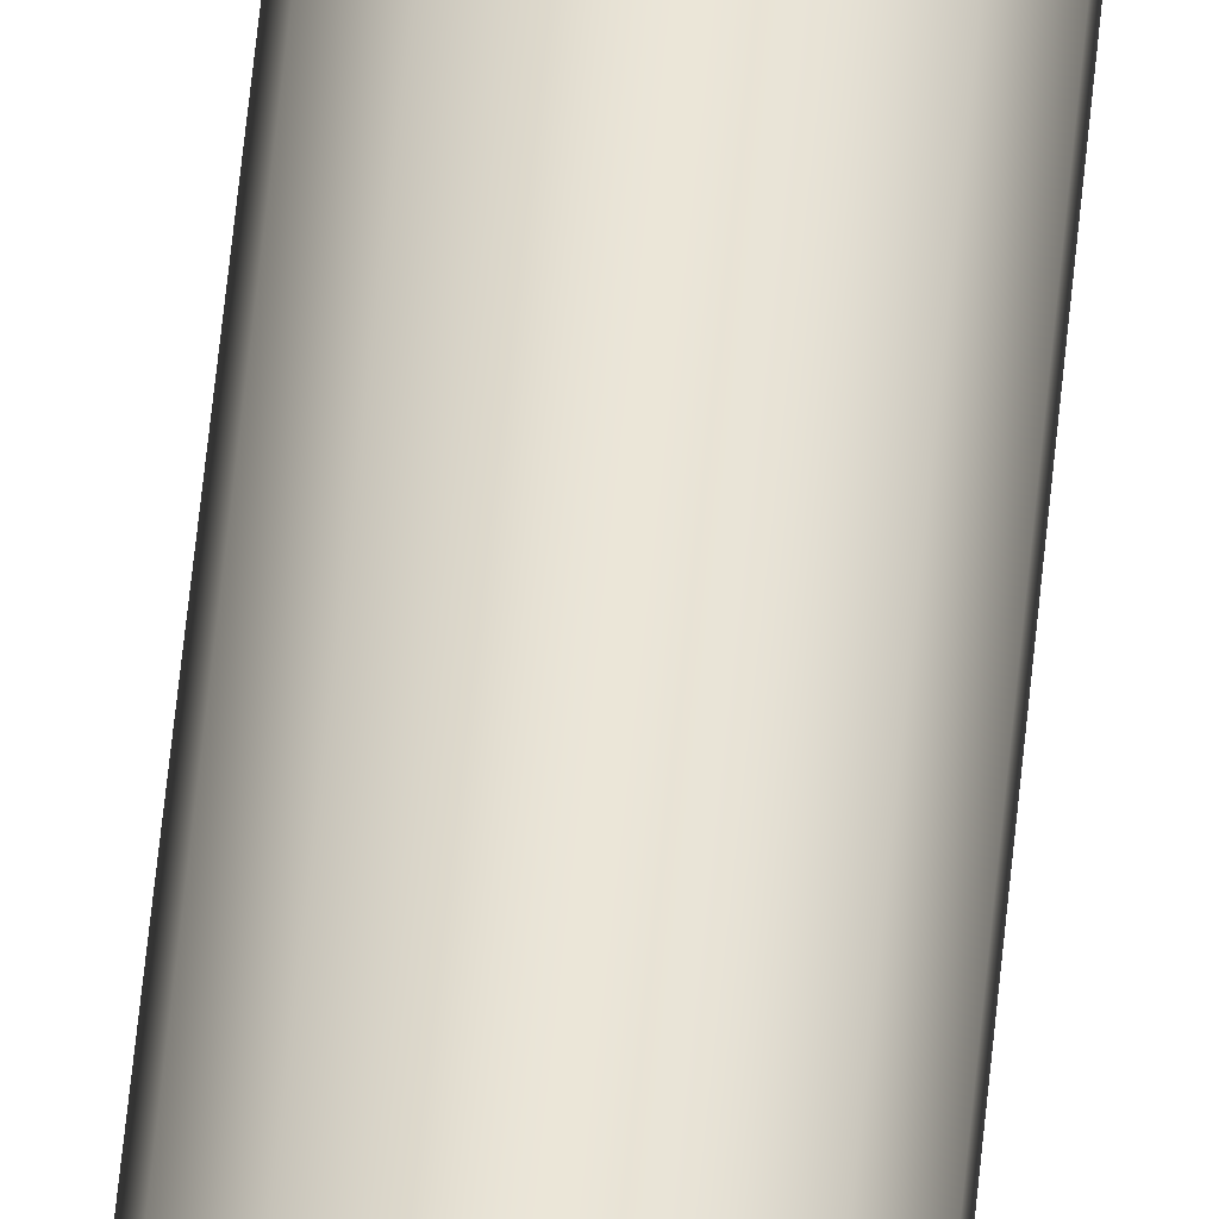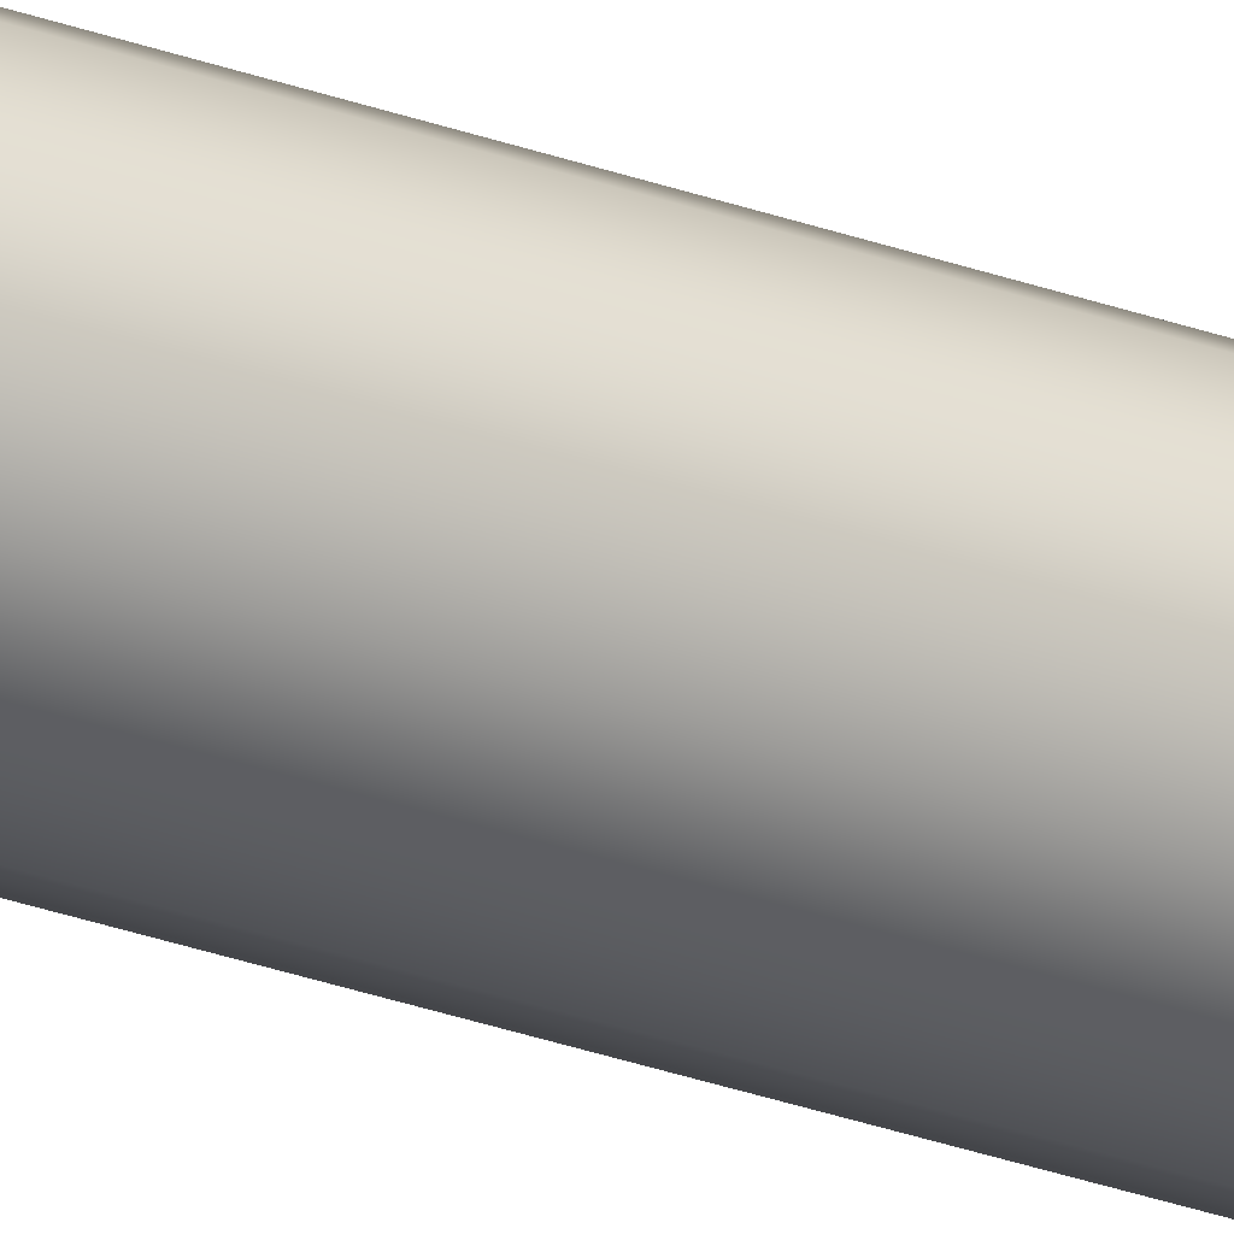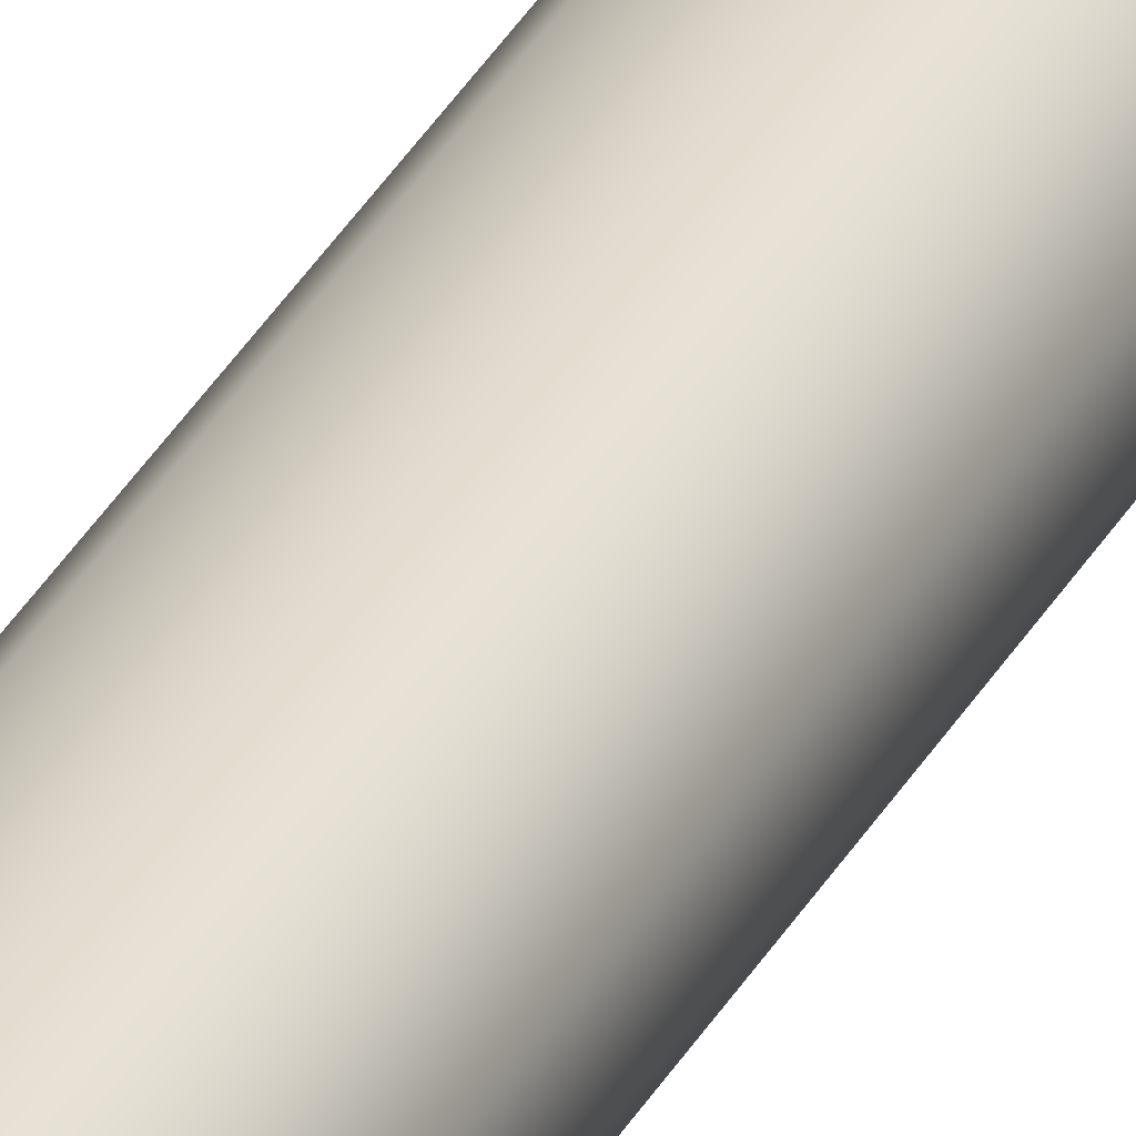
<metadata>
{"format":"obj","ext":"obj","renderer":"f3d","projection":"perspective","resolution":1024,"background":"white","views":[{"elev":44.3,"azim":4.5,"up":"+Z"},{"elev":-26.5,"azim":59.3,"up":"+Z"},{"elev":30.9,"azim":23.1,"up":"+Z"}]}
</metadata>
<code>
v -0.075 0 9.185e-18
v -0.06641 0 -0.03485
v -0.0426 0 -0.06172
v -0.00904 0 -0.07445
v 0.0266 0 -0.07013
v 0.05614 0 -0.04973
v 0.07282 0 -0.01795
v 0.07282 0 0.01795
v 0.05614 0 0.04973
v 0.0266 0 0.07013
v -0.00904 0 0.07445
v -0.0426 0 0.06172
v -0.06641 0 0.03485
v -0.075 5 9.185e-18
v -0.06641 5 -0.03485
v -0.0426 5 -0.06172
v -0.00904 5 -0.07445
v 0.0266 5 -0.07013
v 0.05614 5 -0.04973
v 0.07282 5 -0.01795
v 0.07282 5 0.01795
v 0.05614 5 0.04973
v 0.0266 5 0.07013
v -0.00904 5 0.07445
v -0.0426 5 0.06172
v -0.06641 5 0.03485
v -0.075 0 9.185e-18
v -0.06641 0 0.03485
v -0.0426 0 0.06172
v -0.00904 0 0.07445
v 0.0266 0 0.07013
v 0.05614 0 0.04973
v 0.07282 0 0.01795
v 0.07282 0 -0.01795
v 0.05614 0 -0.04973
v 0.0266 0 -0.07013
v -0.00904 0 -0.07445
v -0.0426 0 -0.06172
v -0.06641 0 -0.03485
v -0.075 0 9.185e-18
v -0.075 5 9.185e-18
v -0.075 5 9.185e-18
v -0.06641 5 0.03485
v -0.0426 5 0.06172
v -0.00904 5 0.07445
v 0.0266 5 0.07013
v 0.05614 5 0.04973
v 0.07282 5 0.01795
v 0.07282 5 -0.01795
v 0.05614 5 -0.04973
v 0.0266 5 -0.07013
v -0.00904 5 -0.07445
v -0.0426 5 -0.06172
v -0.06641 5 -0.03485
f 2 7 1
f 1 7 8
f 1 8 13
f 13 8 9
f 13 9 12
f 12 9 10
f 12 10 11
f 7 2 6
f 6 2 3
f 6 3 5
f 5 3 4
f 15 39 14
f 14 39 40
f 41 27 26
f 26 27 28
f 26 28 25
f 25 28 29
f 25 29 24
f 24 29 30
f 24 30 23
f 23 30 31
f 23 31 22
f 22 31 32
f 22 32 21
f 21 32 33
f 21 33 20
f 20 33 34
f 20 34 19
f 19 34 35
f 19 35 18
f 18 35 36
f 18 36 17
f 17 36 37
f 17 37 16
f 16 37 38
f 16 38 15
f 15 38 39
f 43 48 42
f 42 48 49
f 42 49 54
f 54 49 50
f 54 50 53
f 53 50 51
f 53 51 52
f 48 43 47
f 47 43 44
f 47 44 46
f 46 44 45

</code>
